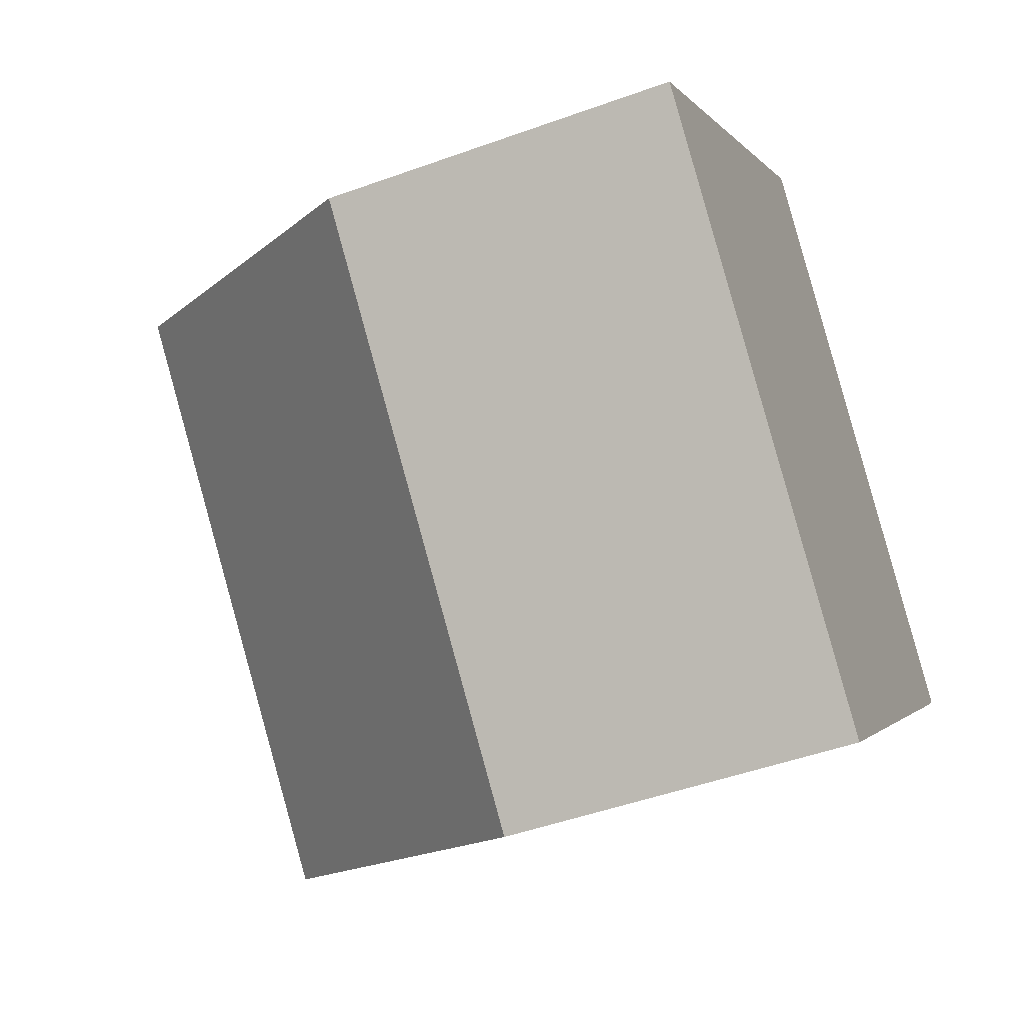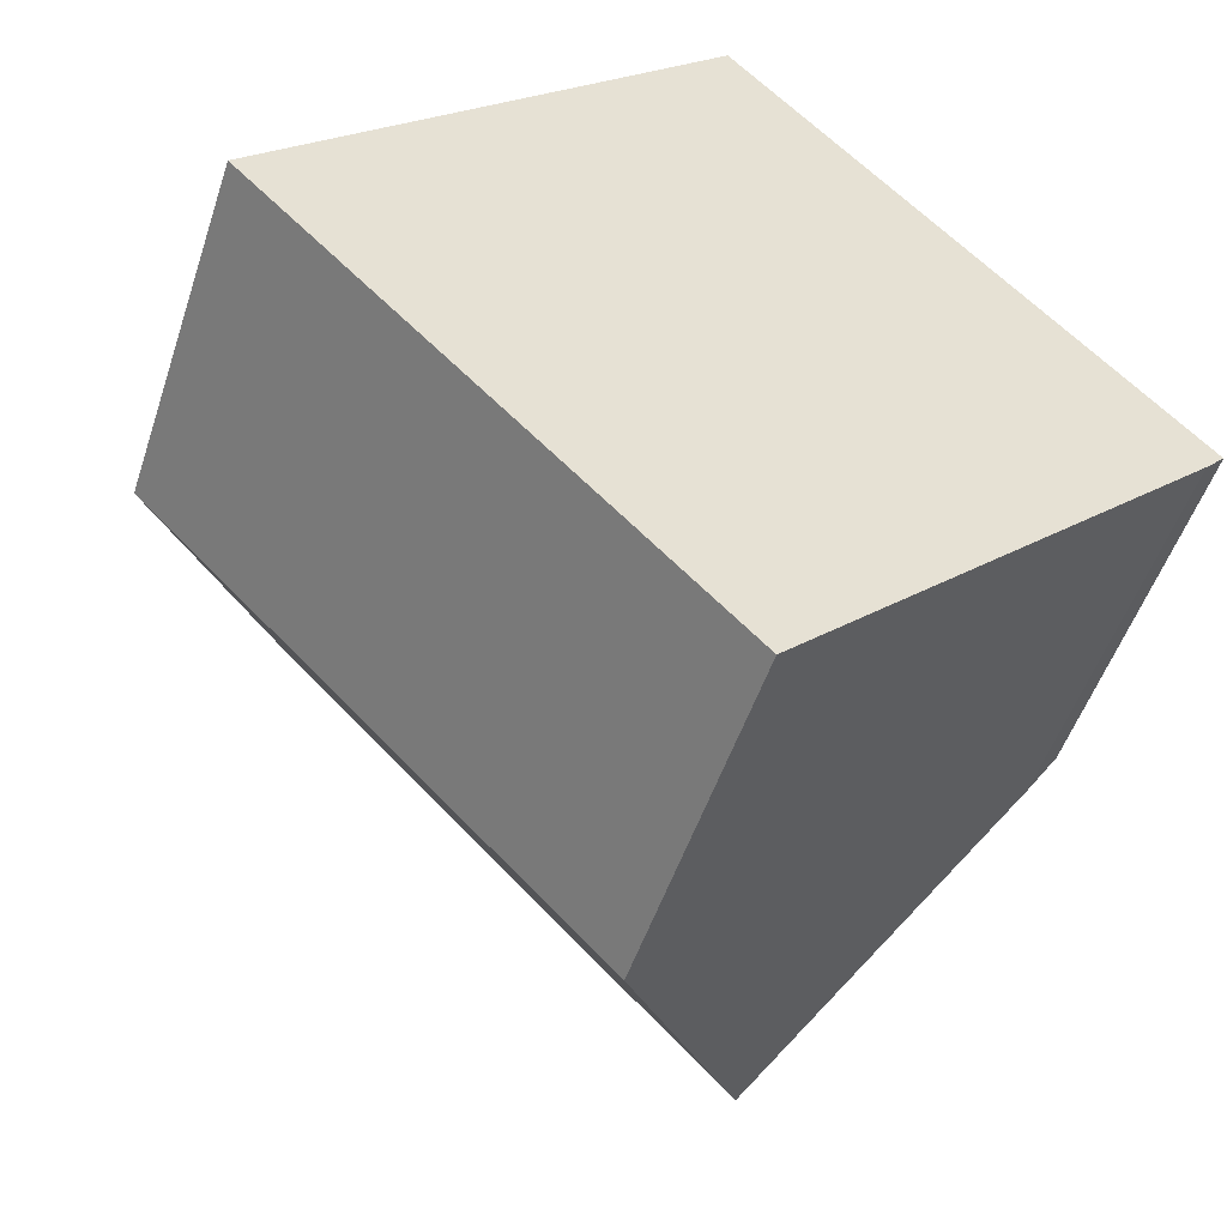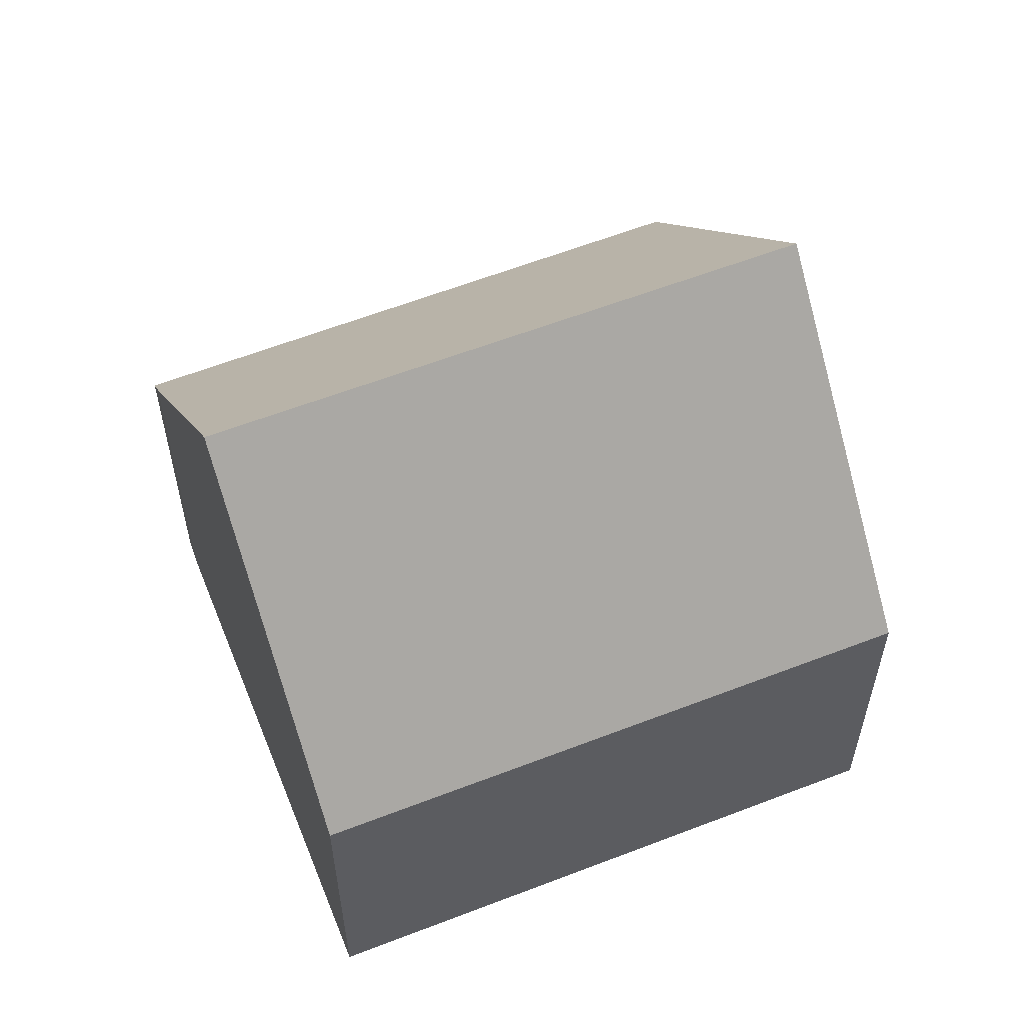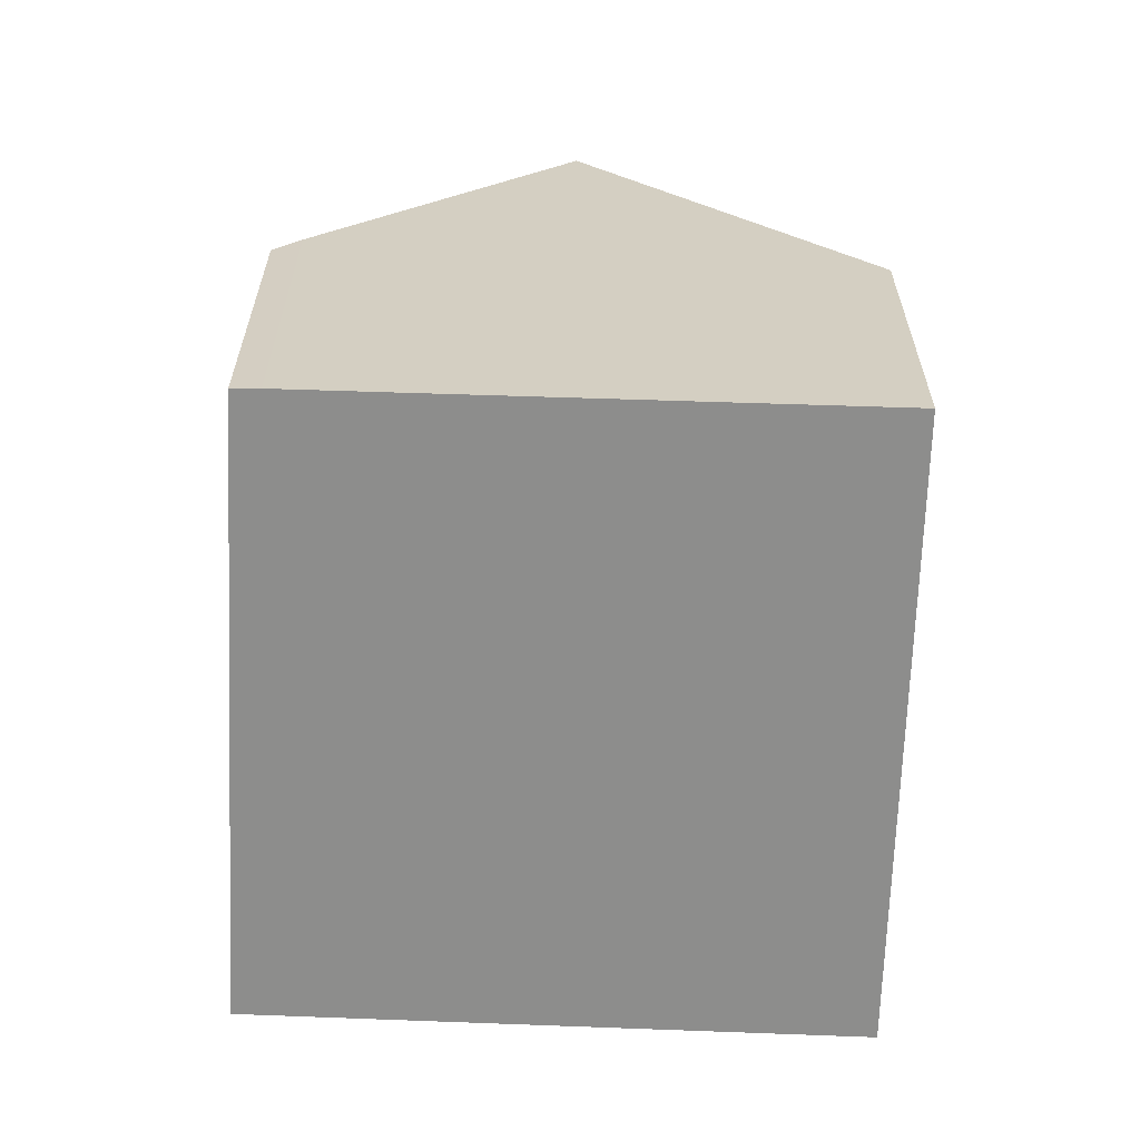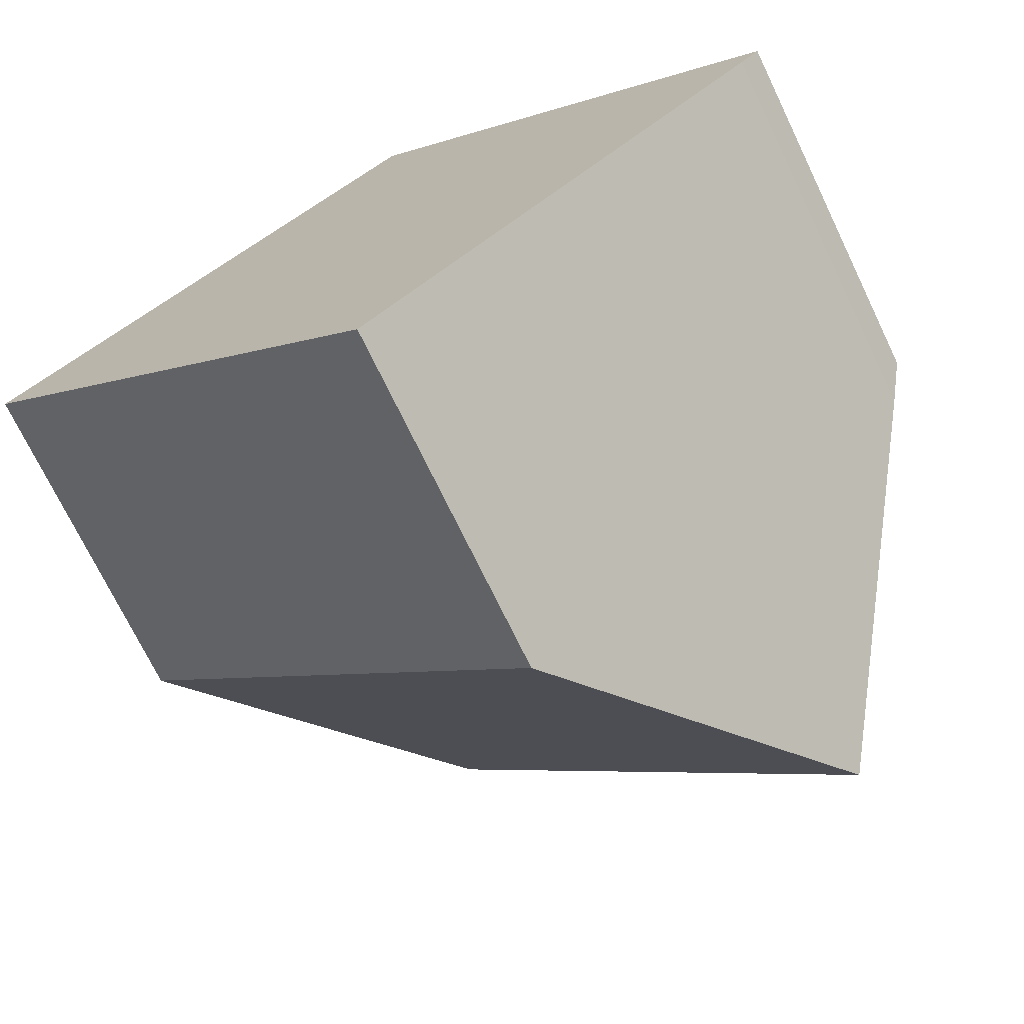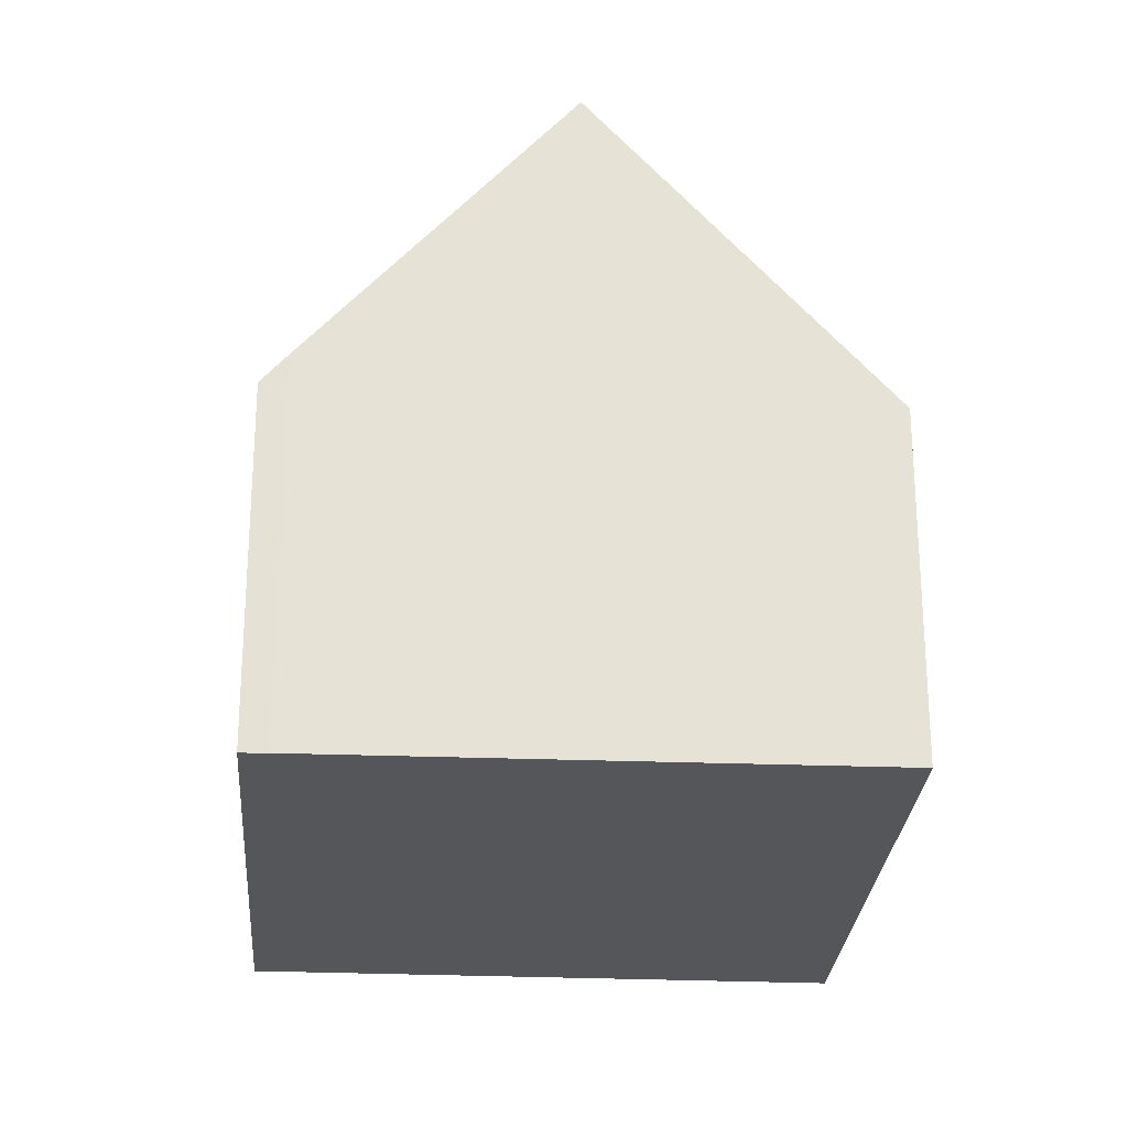
<metadata>
{"format":"obj","ext":"obj","renderer":"f3d","projection":"perspective","resolution":1024,"background":"white","views":[{"elev":-47.4,"azim":-67.7,"up":"+Z"},{"elev":-50.9,"azim":-18.0,"up":"+Z"},{"elev":59.2,"azim":-156.4,"up":"+Y"},{"elev":-64.5,"azim":133.7,"up":"+Y"},{"elev":-71.9,"azim":25.7,"up":"+Z"},{"elev":-25.5,"azim":132.0,"up":"+Y"}]}
</metadata>
<code>
v  3.076 9.59 2.949
v  12.1 5.518 -0.814
v  9.413 9.59 -3.452
v  12.37 5.089 -0.524
v  6.228 4.868 5.971
v  6.373 4.983 -6.437
v  0 4.983 3.051e-16
v  0 0 0
v  3.076 -1.806e-16 2.949
v  6.228 -3.656e-16 5.971
v  12.37 3.209e-17 -0.524
v  12.1 4.984e-17 -0.814
v  9.413 2.114e-16 -3.452
v  6.373 3.942e-16 -6.437
g defaultobject
f 1 2 3
f 2 1 4
f 4 1 5
f 6 1 3
f 1 6 7
f 7 5 1
f 5 7 8
f 5 8 9
f 5 9 10
f 5 11 4
f 11 5 10
f 4 12 2
f 12 4 11
f 2 6 3
f 6 2 12
f 6 12 13
f 6 13 14
f 14 7 6
f 7 14 8
f 9 11 10
f 11 9 8
f 11 8 14
f 11 14 13
f 11 13 12

</code>
